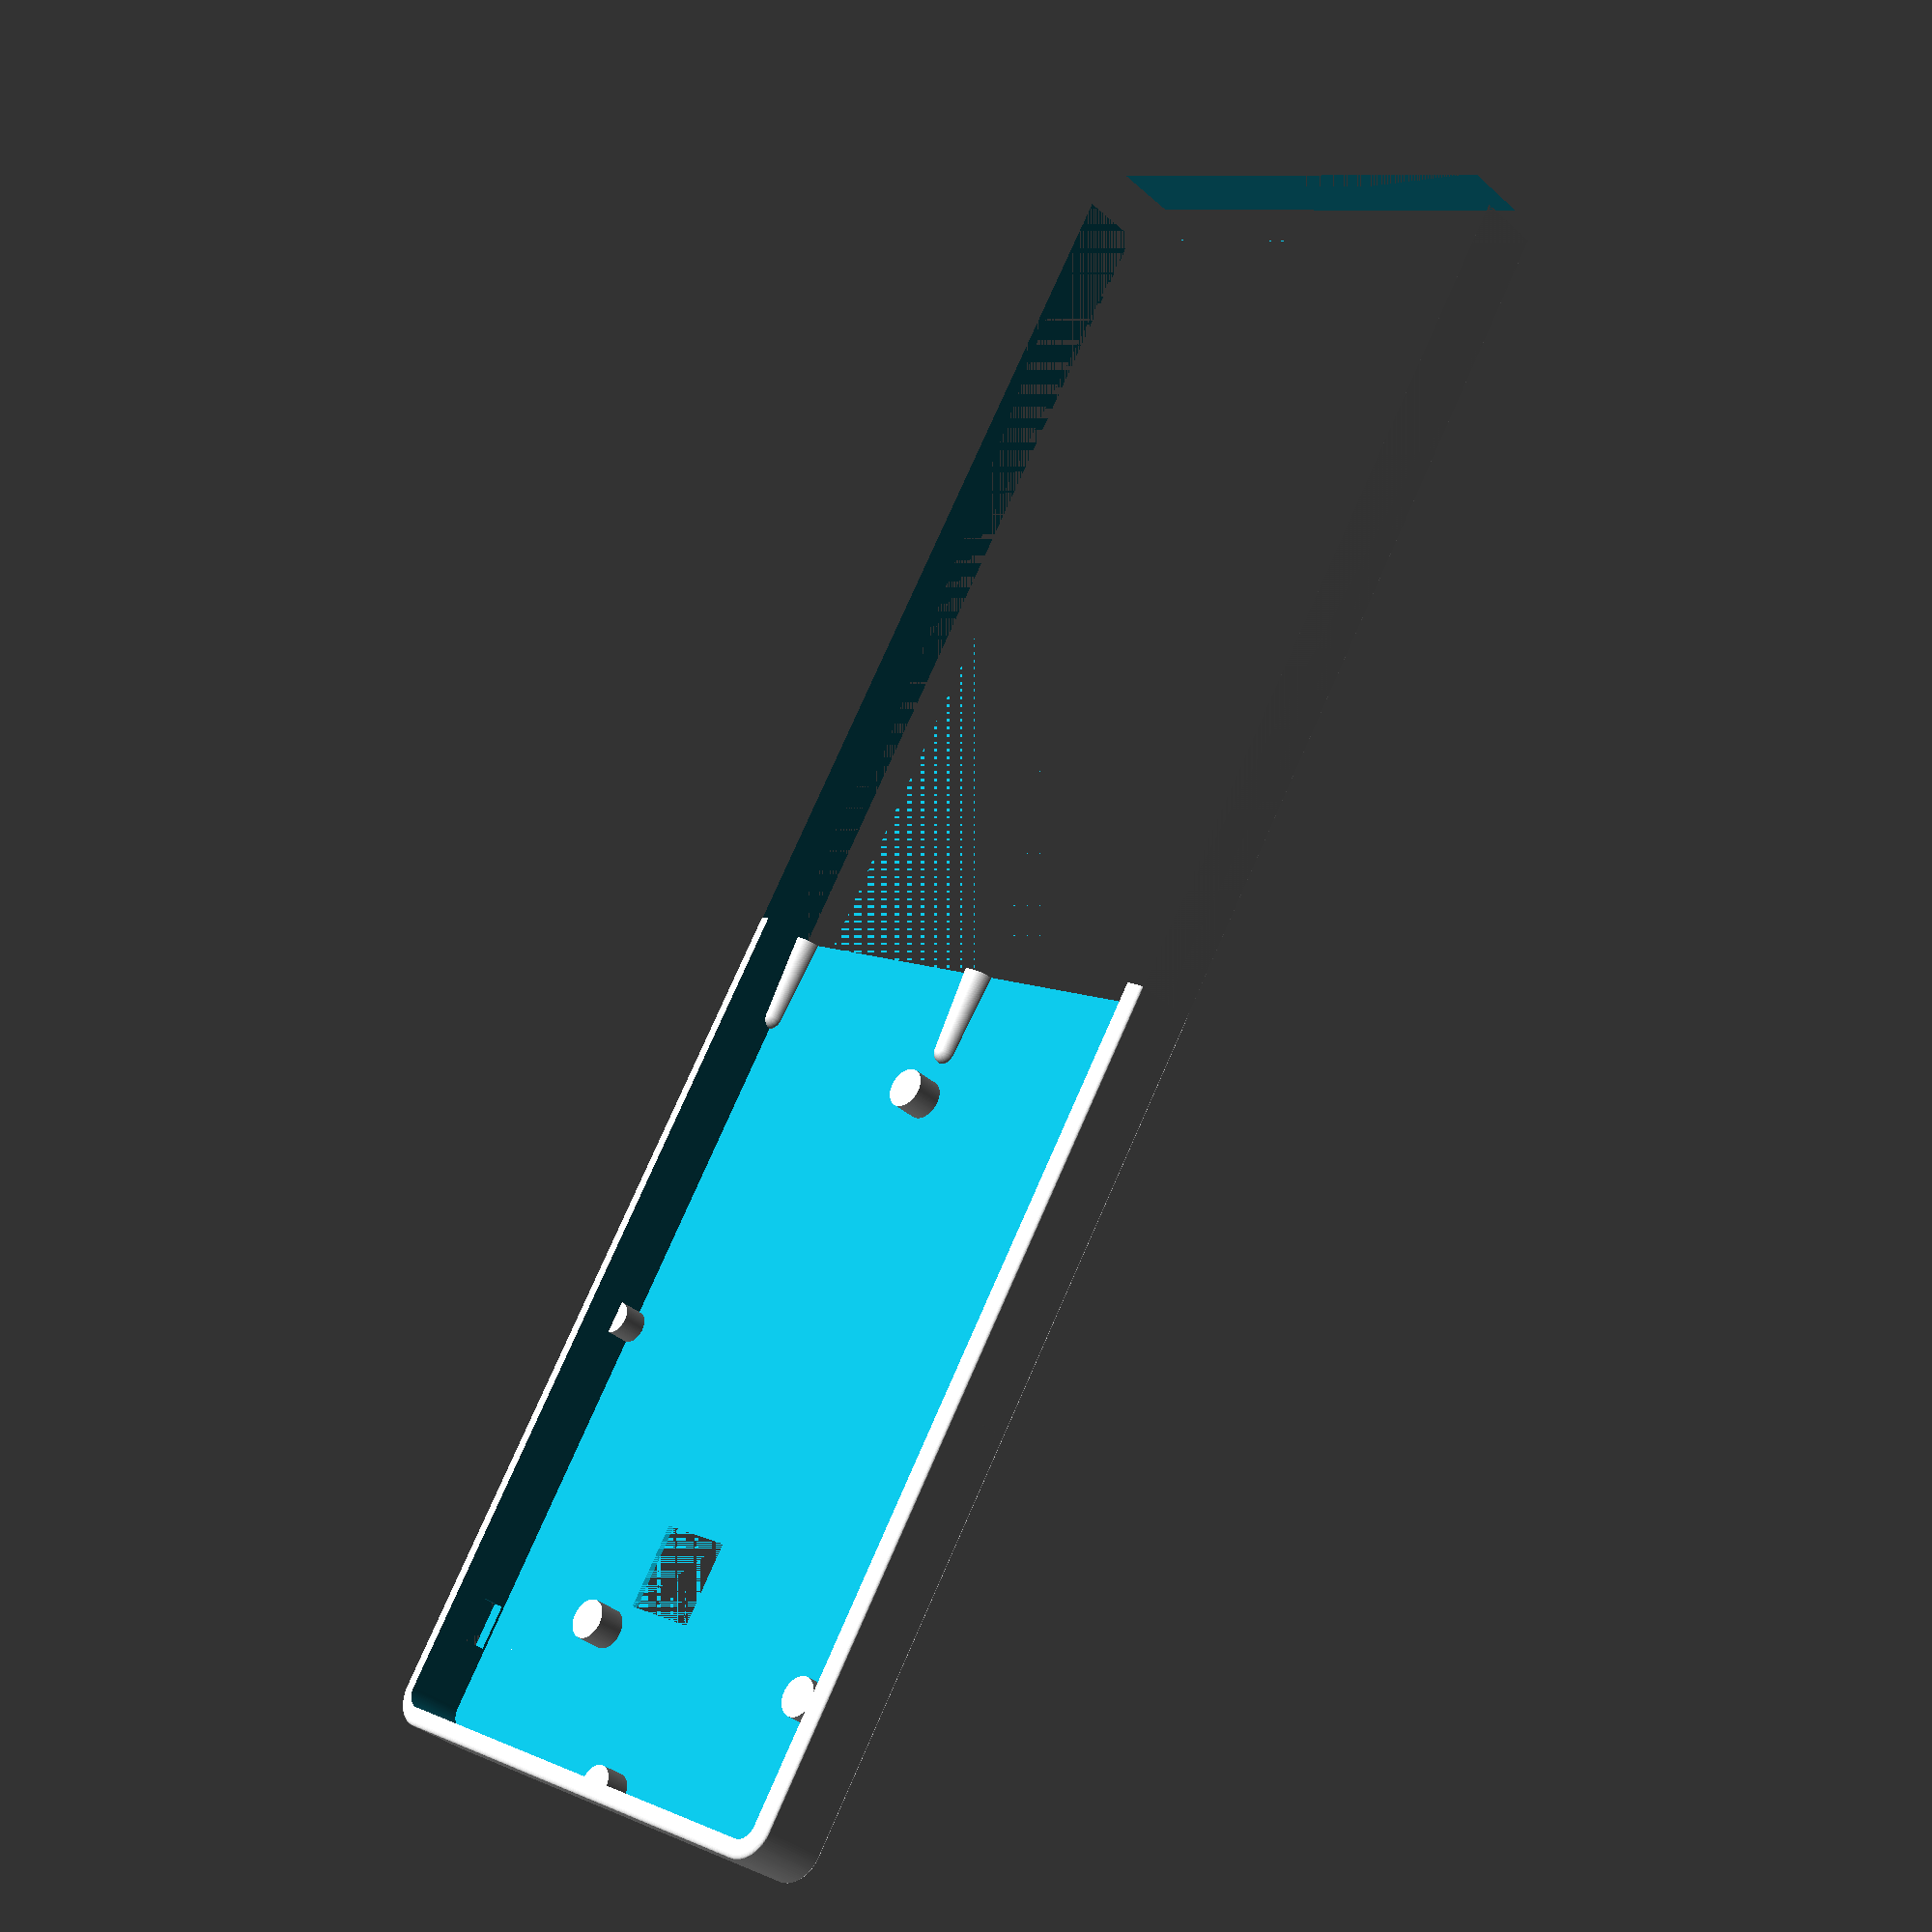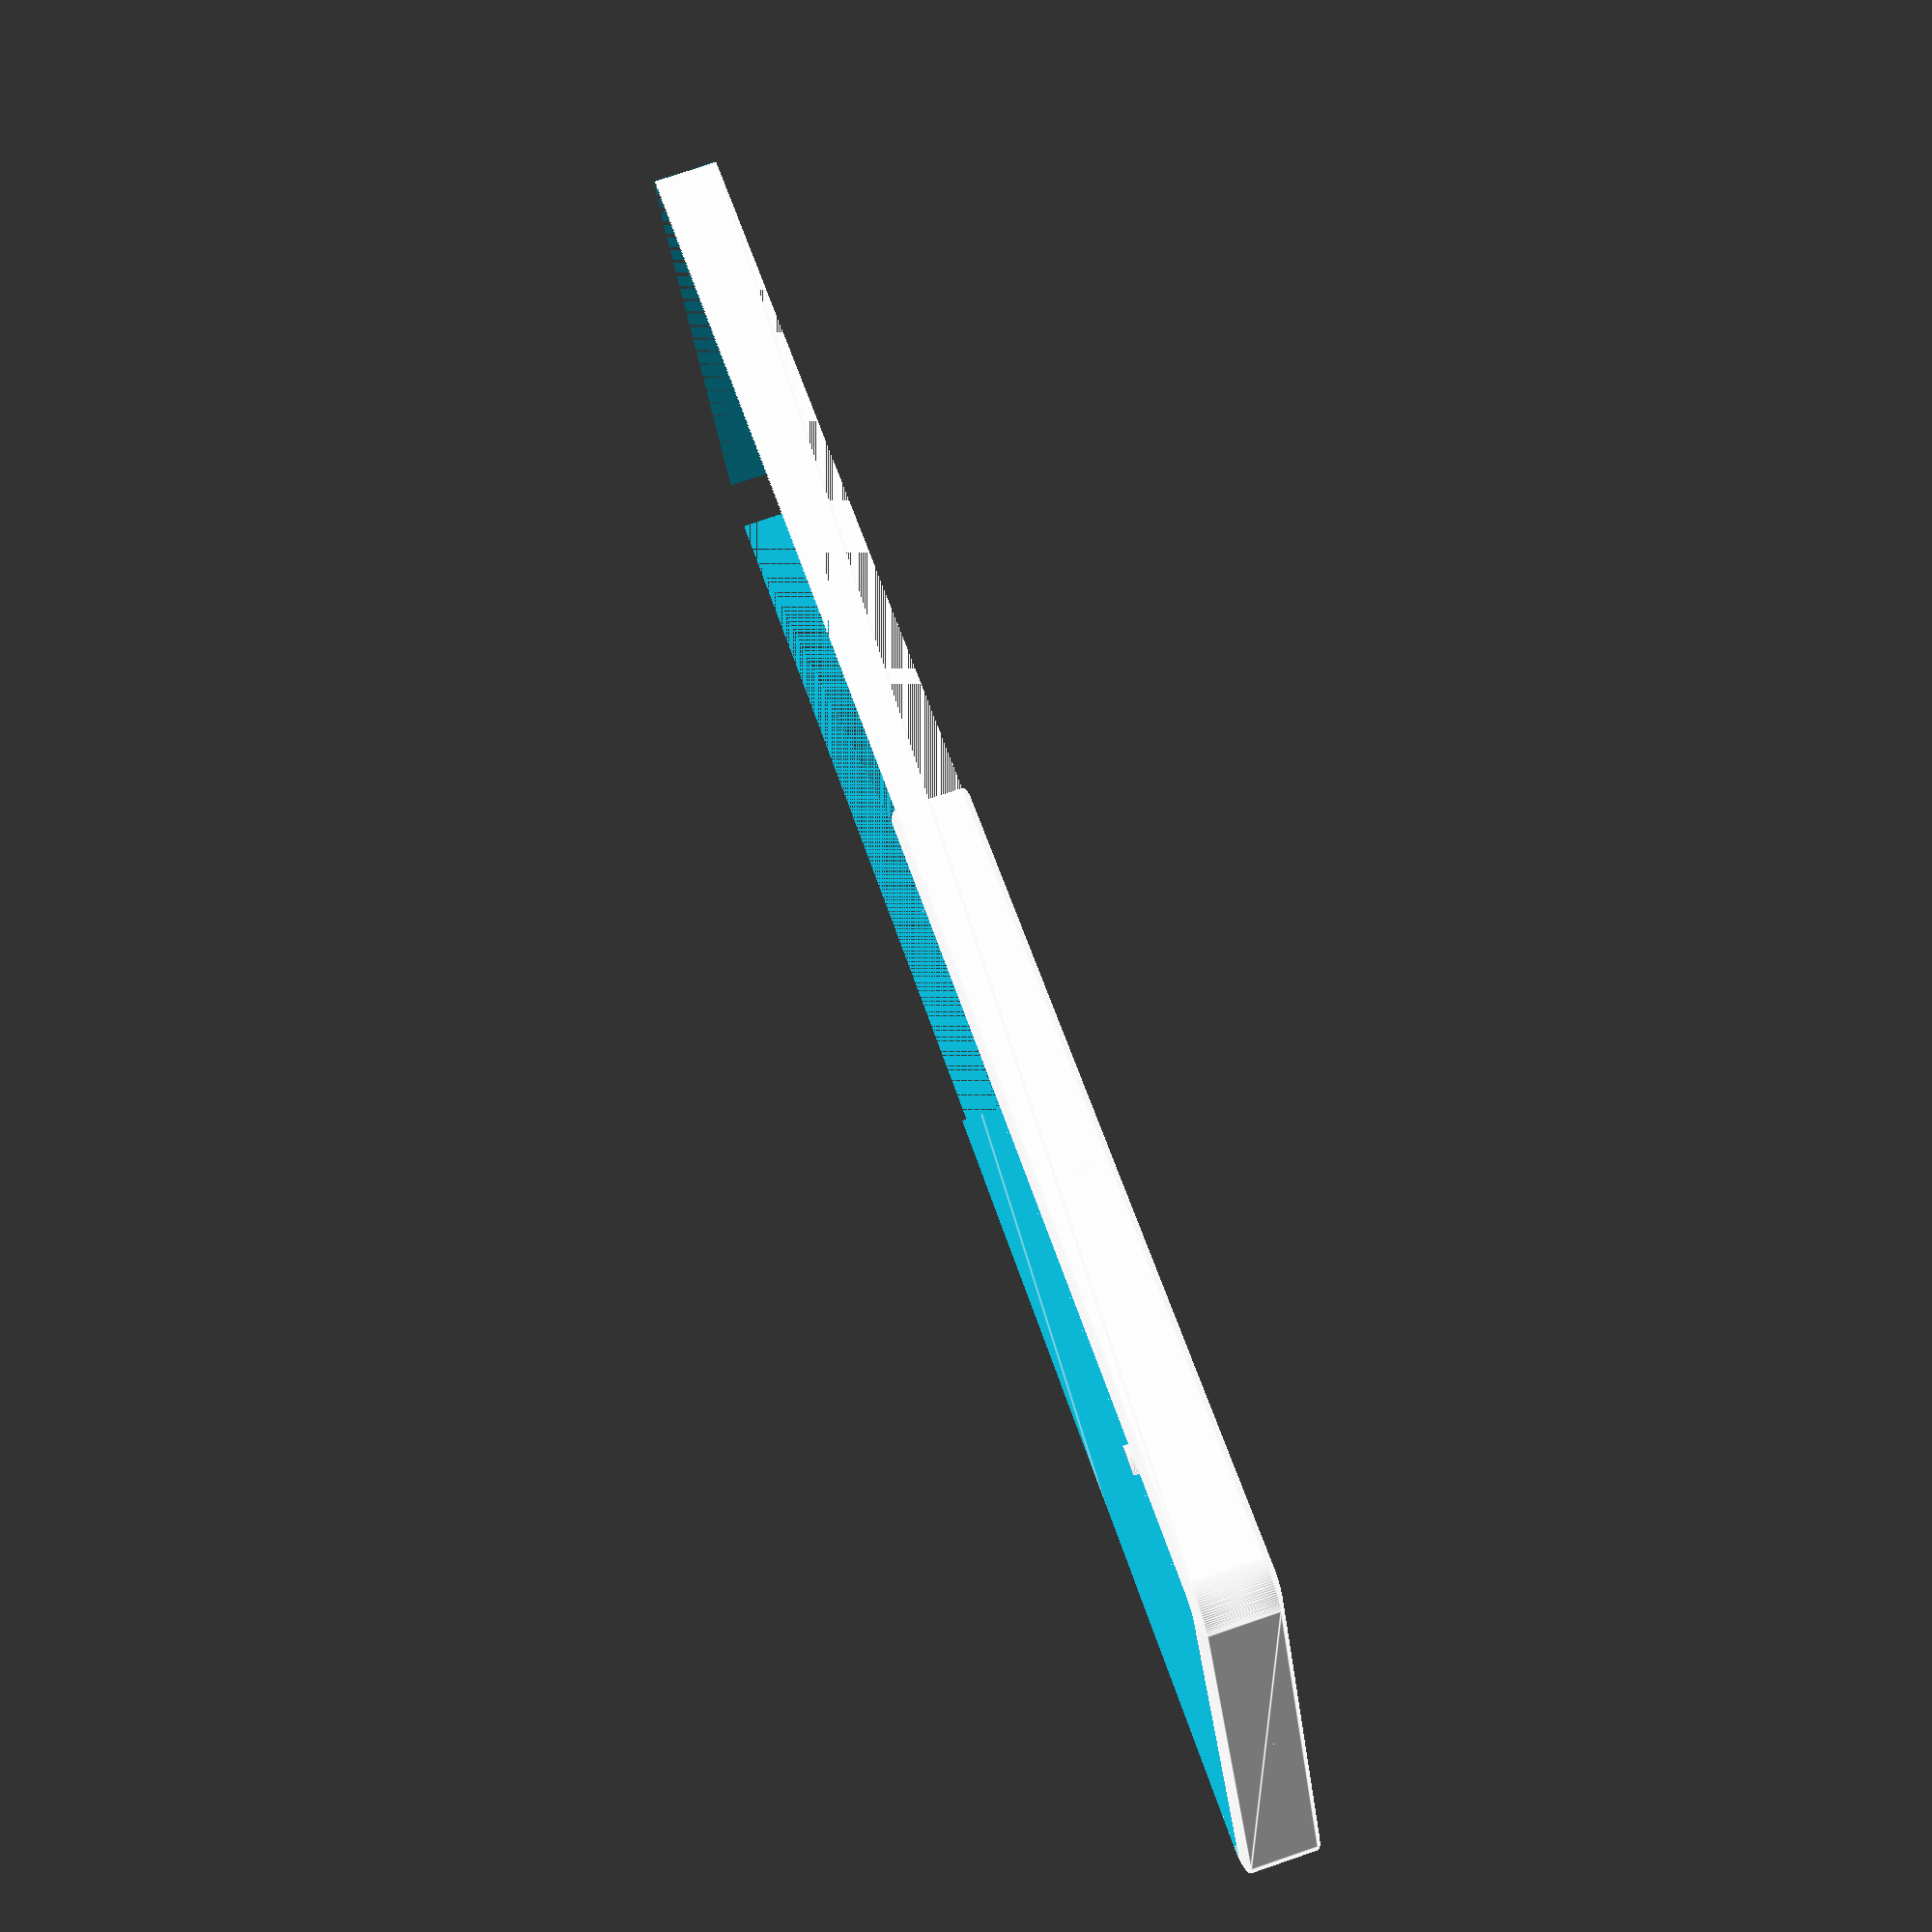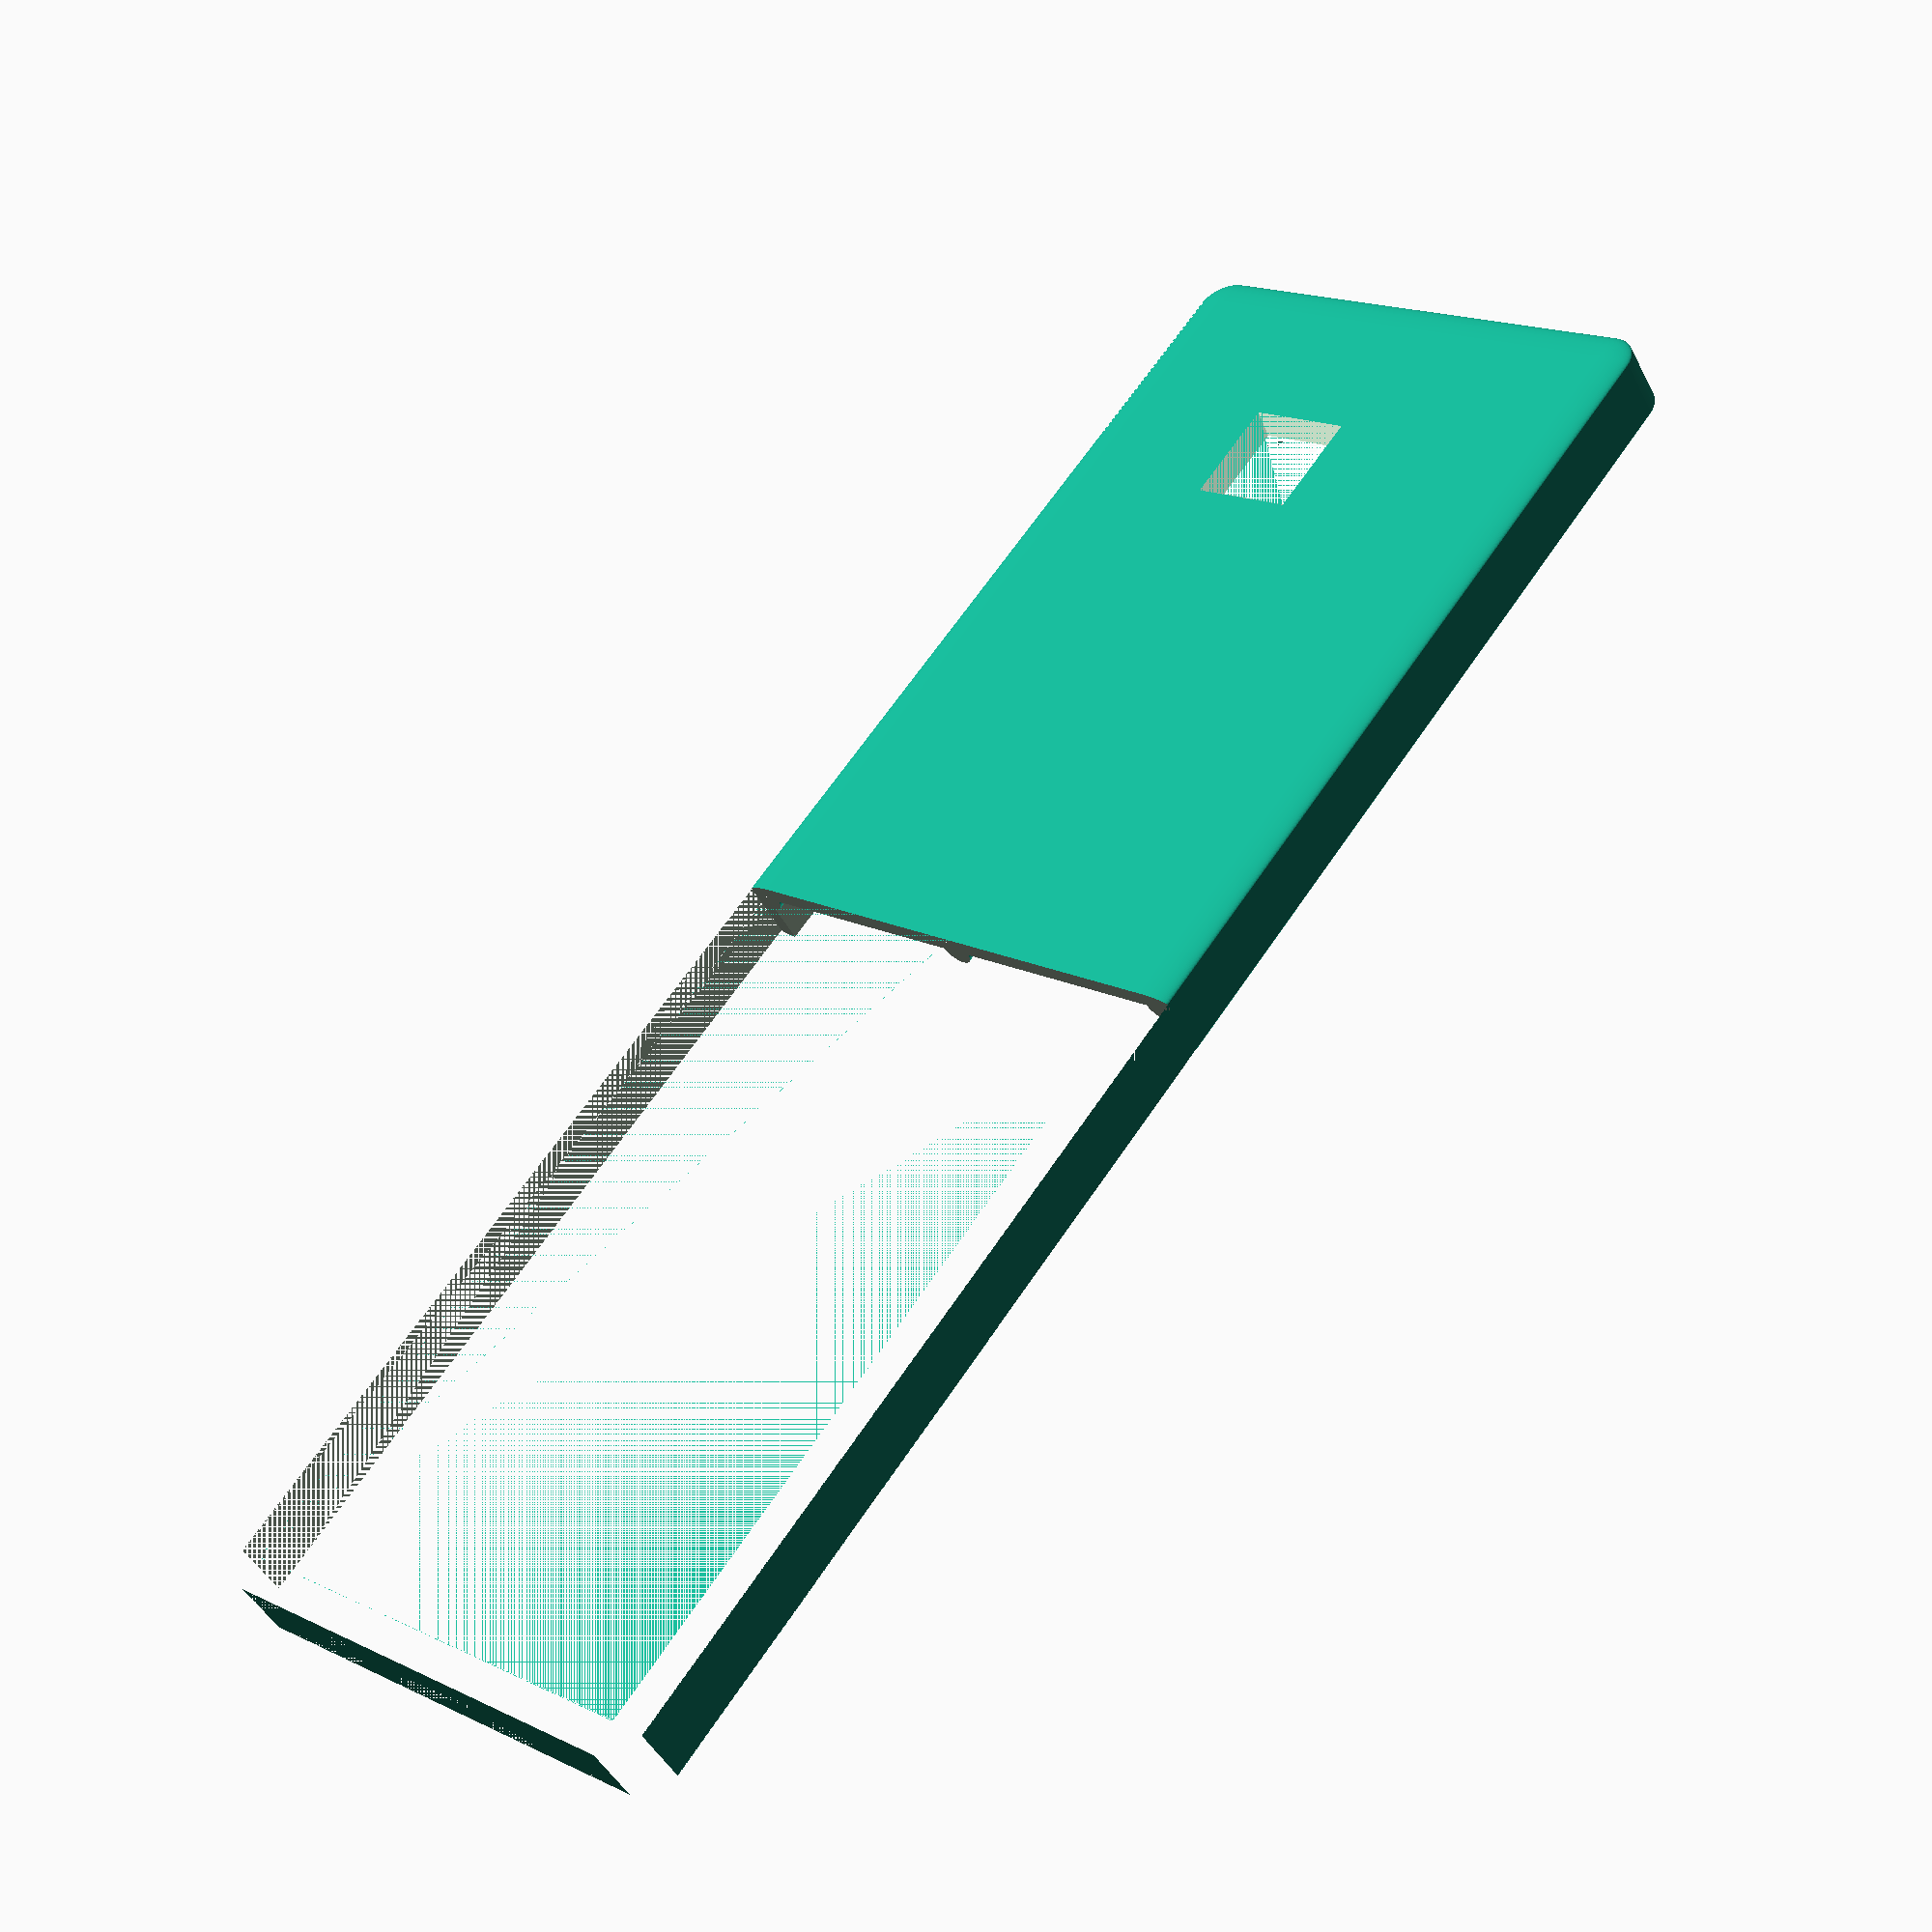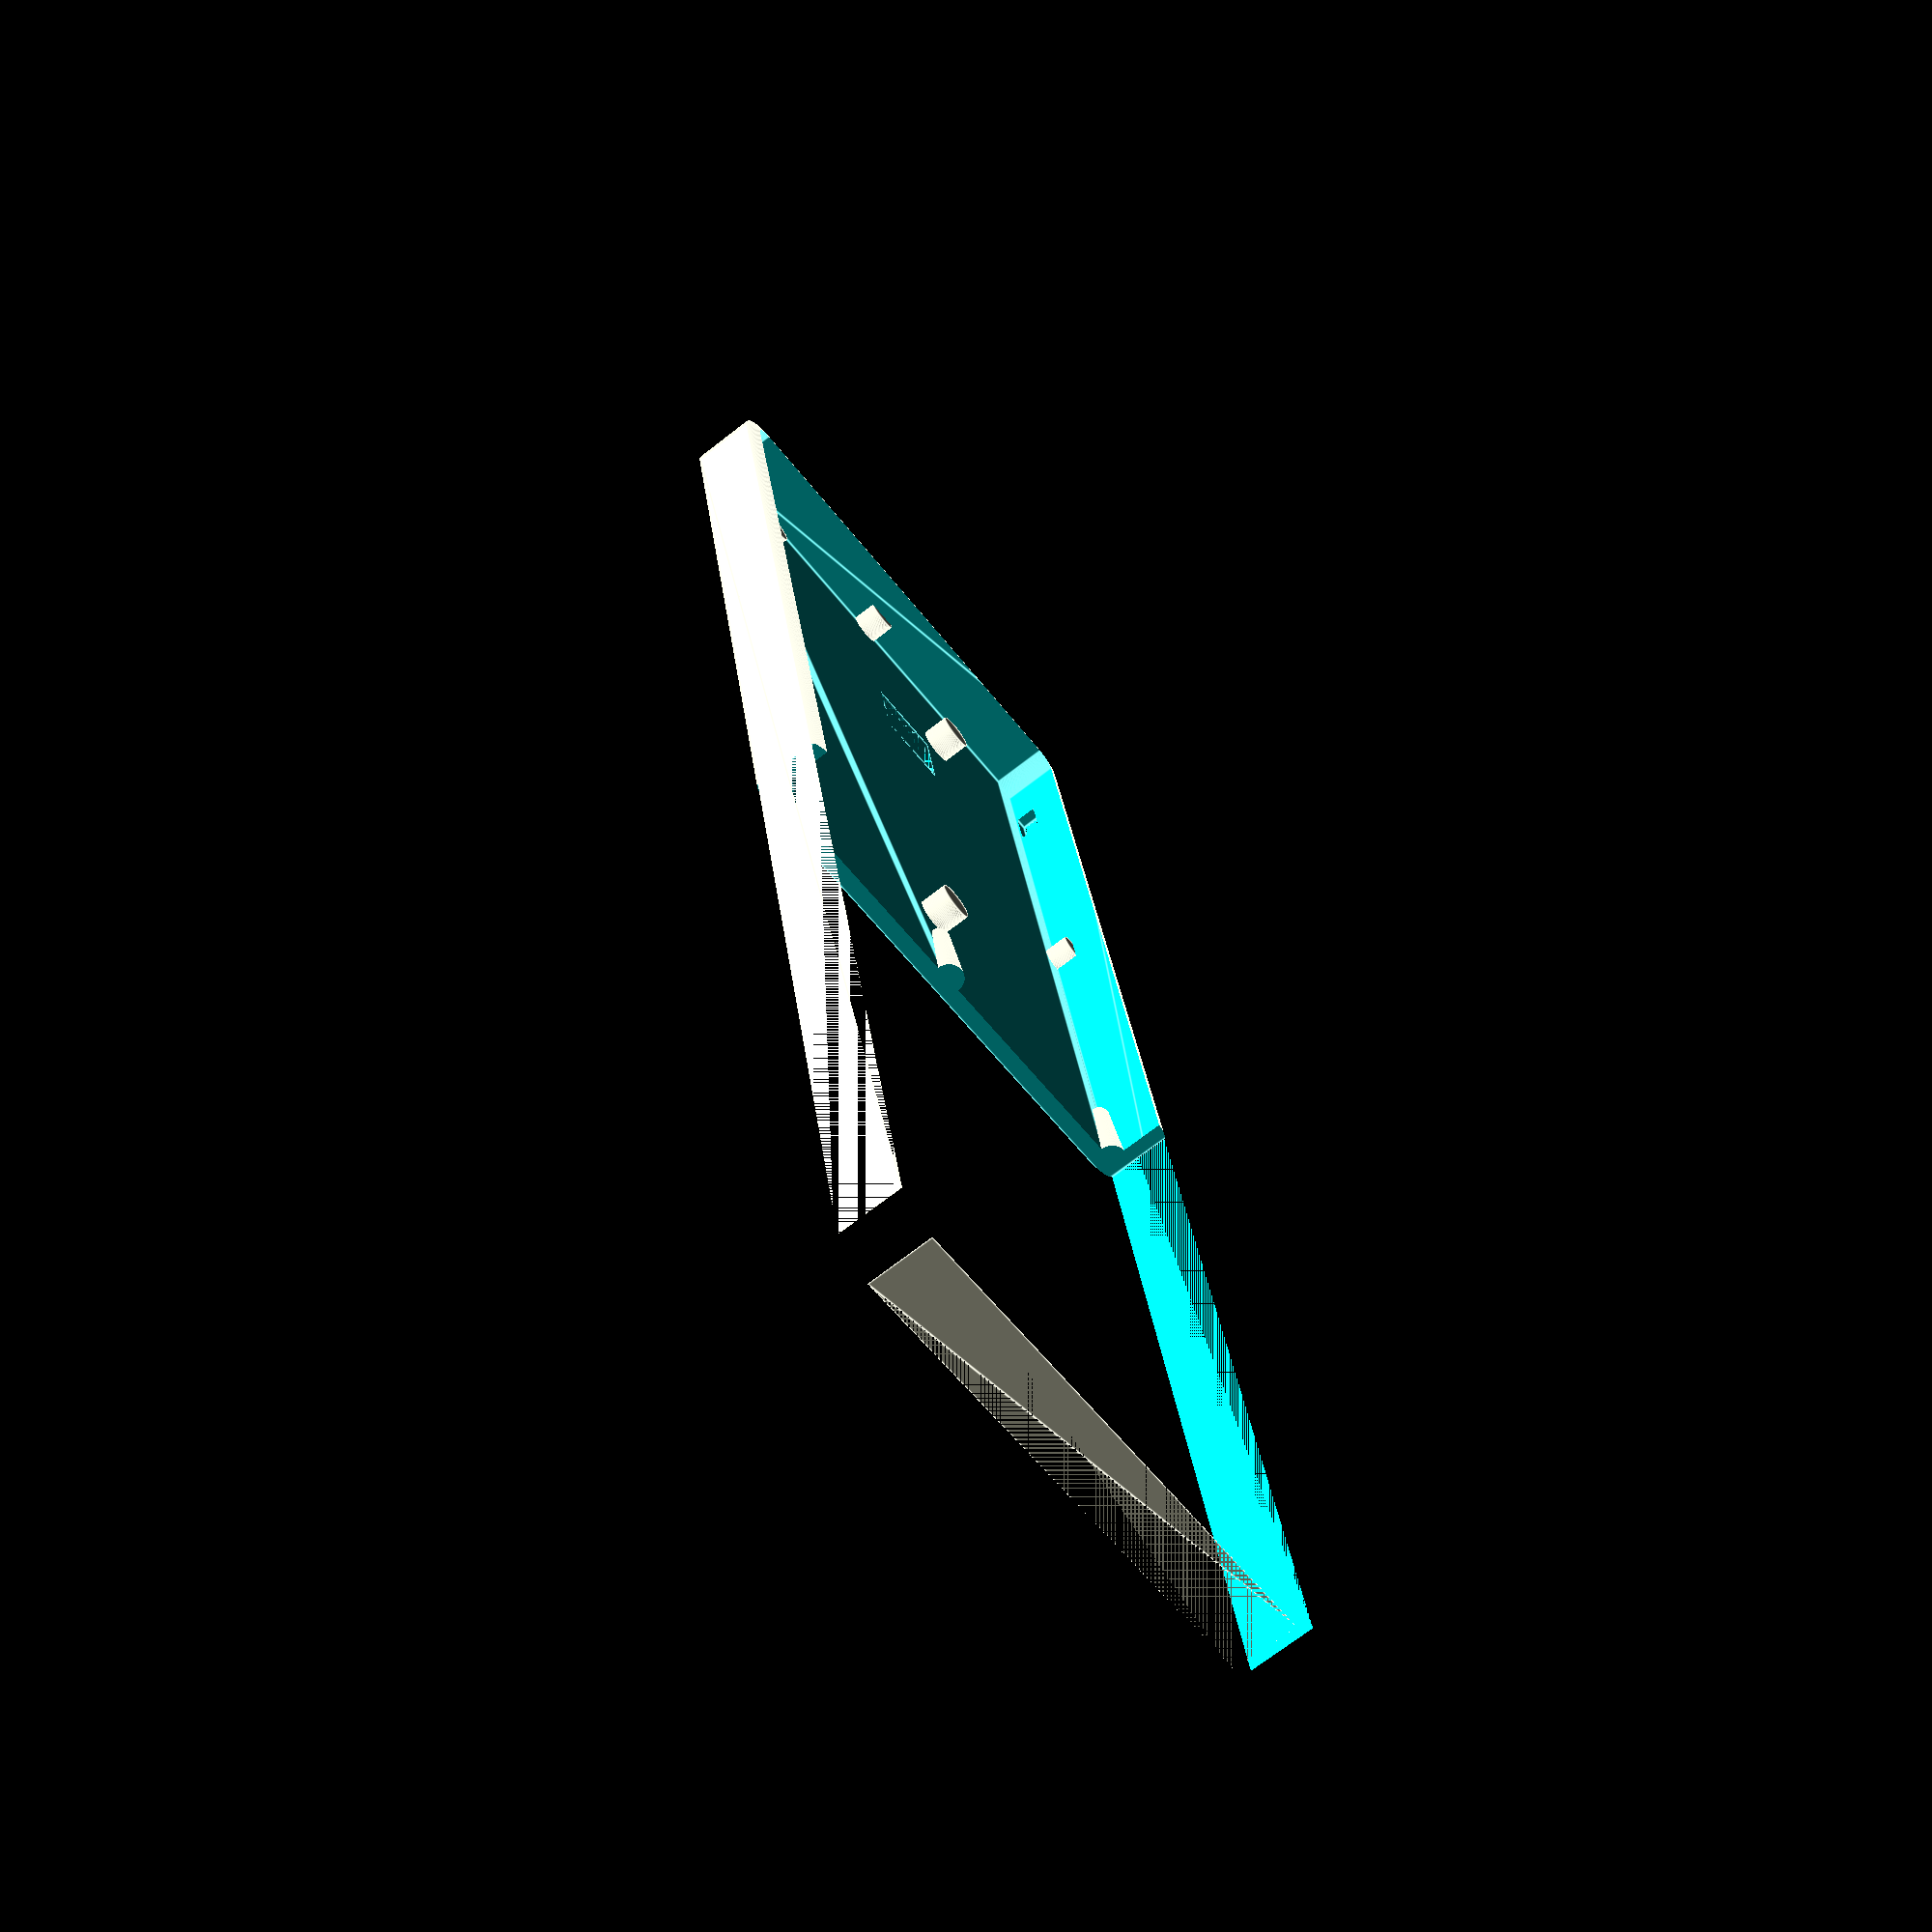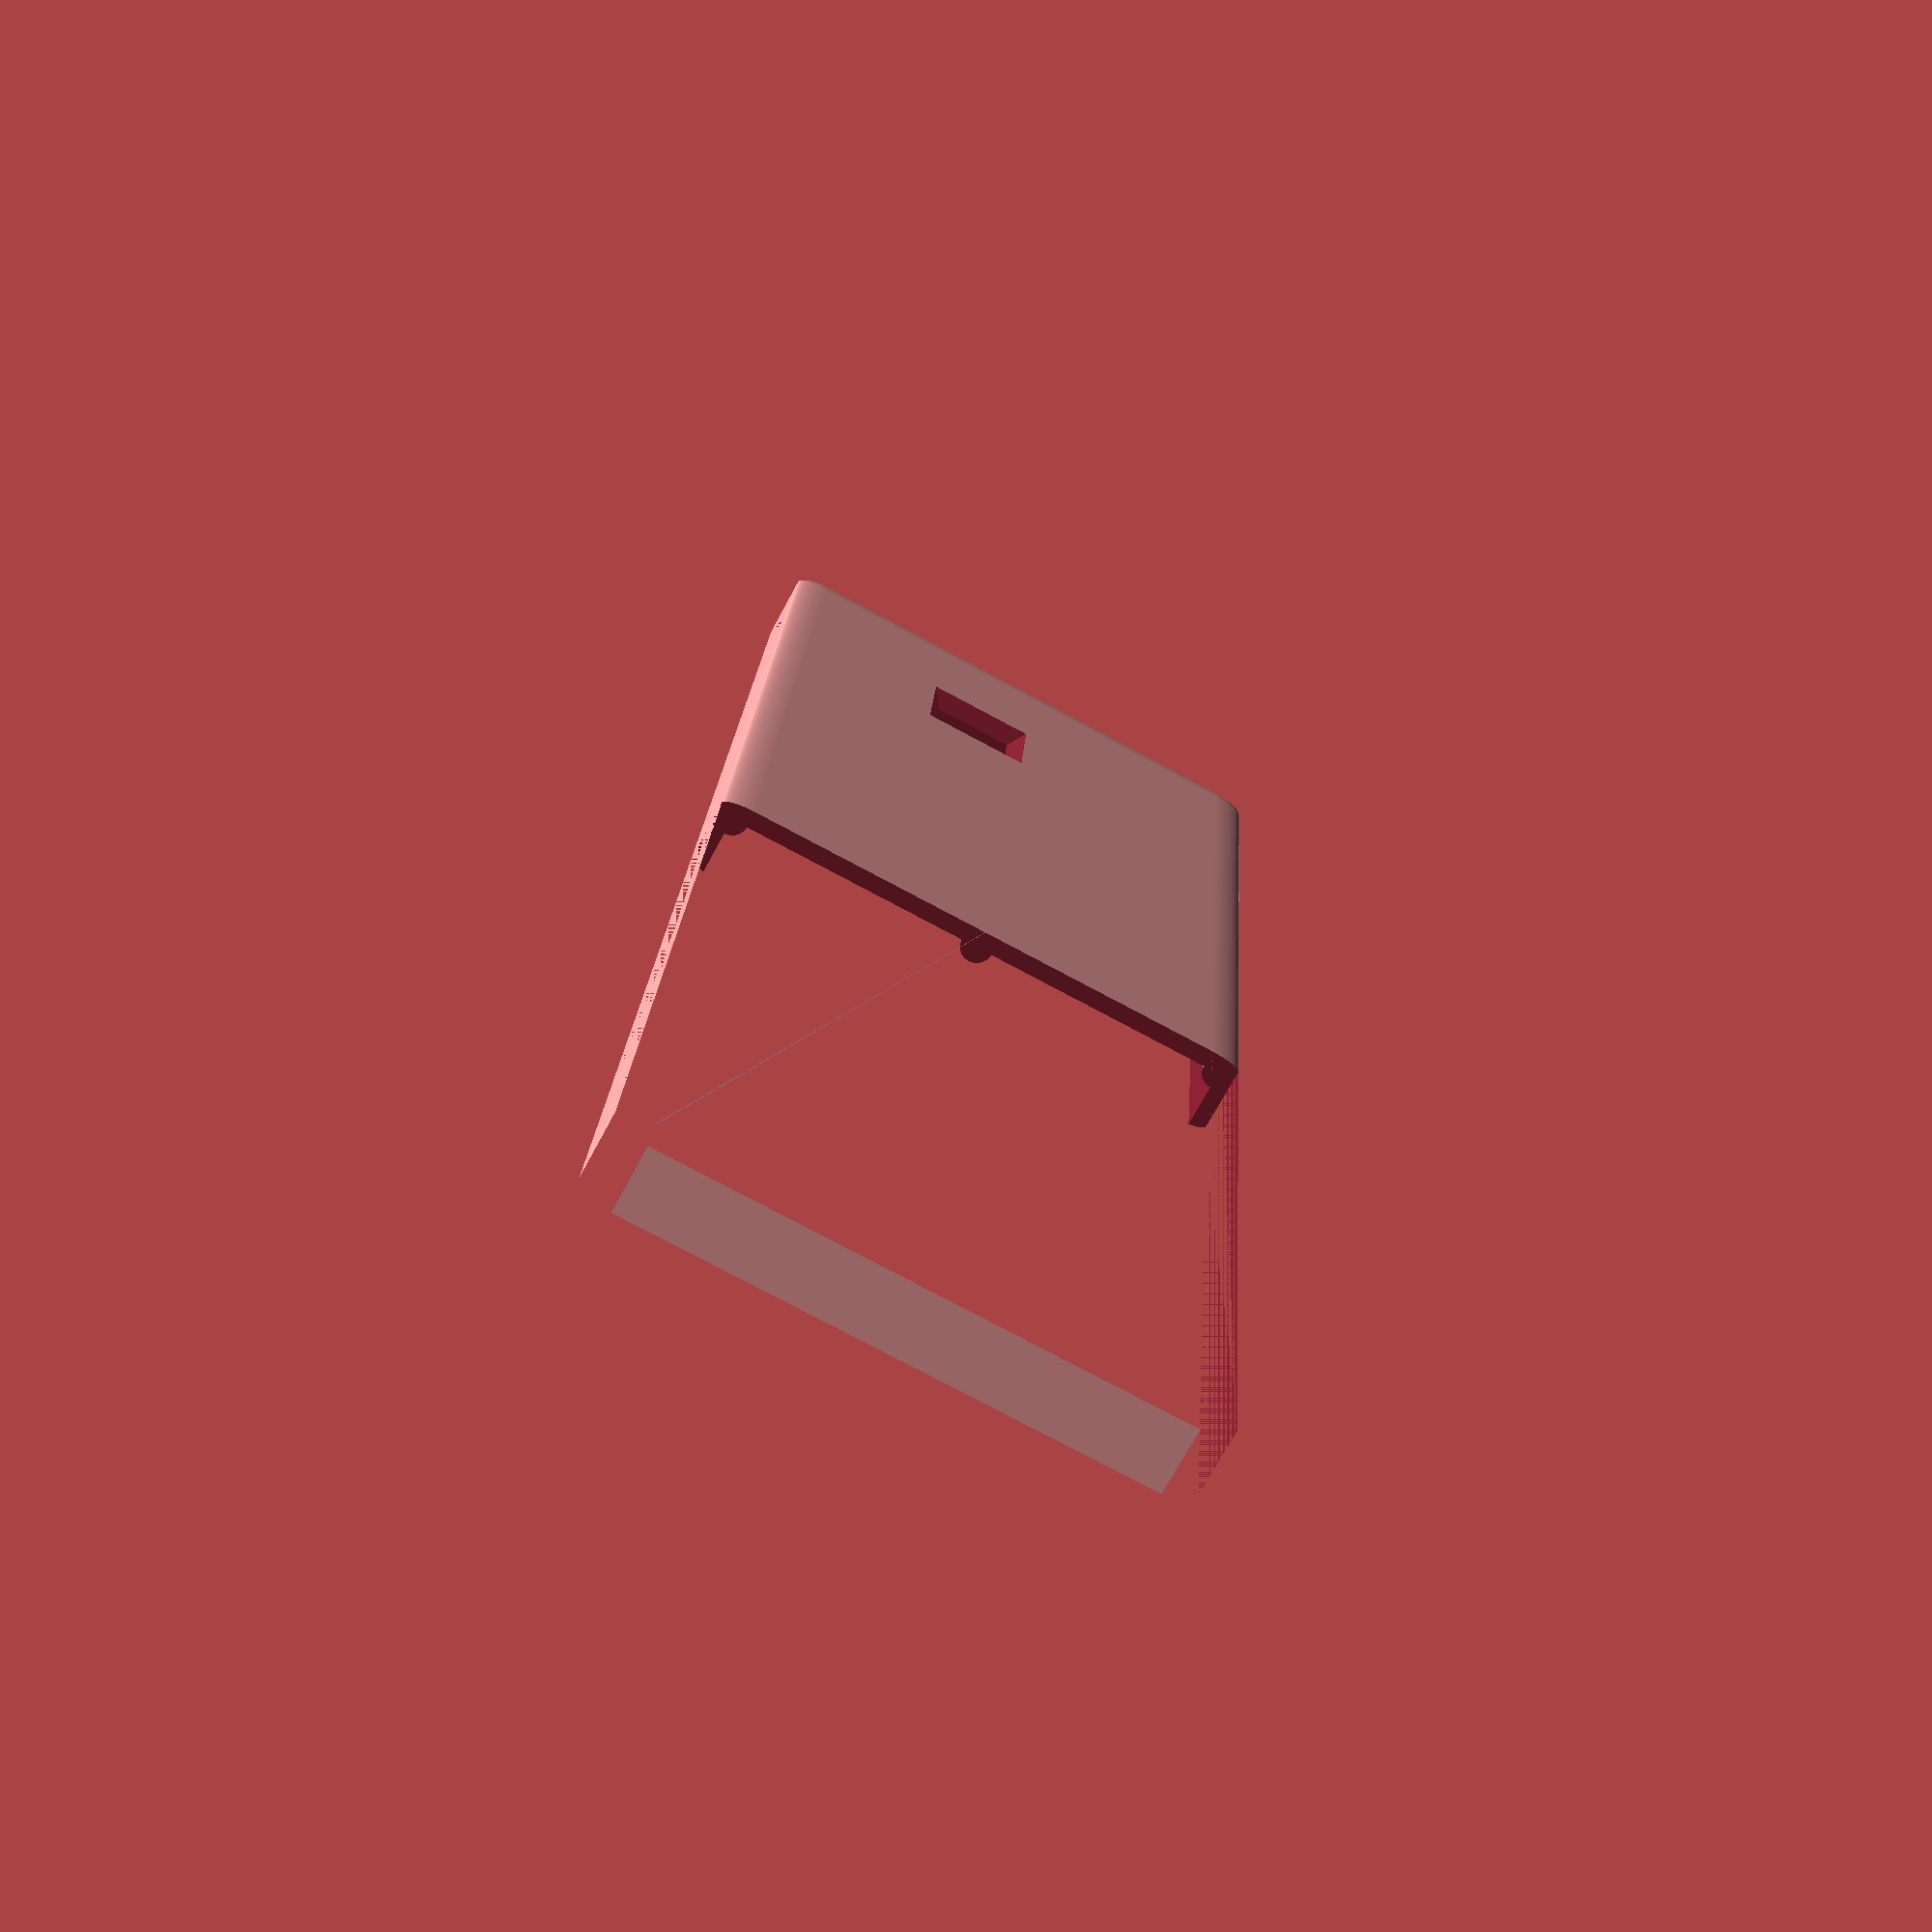
<openscad>
/*
 * Keyboard case for a TADA68 keyboard housing -- inspired by the work of
 * DjDionisos <https://www.thingiverse.com/thing:3011943>
 *
 * Copyright (C) 2020  Matthias Gazzari
 *
 * This program is free software: you can redistribute it and/or modify
 * it under the terms of the GNU General Public License as published by
 * the Free Software Foundation, either version 3 of the License, or
 * (at your option) any later version.
 *
 * This program is distributed in the hope that it will be useful,
 * but WITHOUT ANY WARRANTY; without even the implied warranty of
 * MERCHANTABILITY or FITNESS FOR A PARTICULAR PURPOSE.  See the
 * GNU General Public License for more details.
 *
 * You should have received a copy of the GNU General Public License
 * along with this program.  If not, see <https://www.gnu.org/licenses/>.
*/

module pyramid(b_width, t_width, b_depth, t_depth, height) {
    linear_extrude(height=height, scale=[t_width/b_width, t_depth/b_depth]) square([b_width, b_depth], center=true);
}

module cutout(b_width, t_width, b_depth, t_depth, b_height, t_height) {
    union() {
        translate([0,0,b_height]) cube([t_width,t_depth,t_height]);
        translate([t_width/2, t_depth/2, 0]) pyramid(b_width, t_width, b_depth, t_depth, b_height);
    }
}

module pill(h, r, s=0.2) {
    translate([0,0,r*s]) scale([1,1,s]) sphere(r=r);
    translate([0,0,r*s]) cylinder(h=h-2*r*s, r=r);
    translate([0,0,h-r*s]) scale([1,1,s]) sphere(r=r);
}

module outer_box(width=311, depth=101, height=14, r_outer=6, r_inner=3, wall_w = 3.1, wall_d=2.875, wall_h=3.1, stand_h=5) {
    // outer dimensions
    w_outer = width - r_outer;
    d_outer = depth - r_outer;
    // inner dimensions
    w_inner = width - r_inner - 2 * wall_w;
    d_inner = depth - r_inner - 2 * wall_d;
    difference() {
        // outer box
        hull() {
            translate([r_outer, r_outer, 0]) pill(h=height, r=r_outer);
            translate([w_outer, r_outer, 0]) pill(h=height, r=r_outer);
            translate([w_outer, d_outer, 0]) pill(h=height, r=r_outer);
            translate([r_outer, d_outer, 0]) pill(h=height, r=r_outer);
        }
        // inner cutout
        translate([wall_w, wall_d, wall_h]) hull() {
            translate([r_inner, r_inner, 0]) cylinder(h=height, r=r_inner);
            translate([w_inner, r_inner, 0]) cylinder(h=height, r=r_inner);
            translate([w_inner, d_inner, 0]) cylinder(h=height, r=r_inner);
            translate([r_inner, d_inner, 0]) cylinder(h=height, r=r_inner);
        }
        // reset button cutout
        translate([wall_w + 29.9, wall_d + 48.125, 0])
        cutout(20, 15, 20, 15, wall_h, height);
        // USB cutout
        translate([wall_w + 14.05, wall_d + 98.125, wall_h + 0.5])
        rotate([90,0,0]) cutout(9.5, 8, 5.5, 4, wall_d/4, wall_d);
    }

    // threaded stands - TODO use threadlib
    stand_r = 3.5;
    for (rel_stand_pos = [
        [24.85,  9.475,  0], // left-bottom
        [24.85,  66.725, 0], // left-top
        [128.45, 47.775, 0], // mid-left
        [187.7,  9.475,  0], // mid-right
        [260.15, 66.925, 0], // right-top
        [266.55, 9.575,  0], // right-bottom
    ]) {
        translate([wall_w, wall_d, wall_h] + rel_stand_pos) cylinder(h=stand_h, r=stand_r);
    }

    // outer stands
    outer_stand_h = stand_h - 0.5; // TODO why?
    // outer stands horizontal
    for (rel_outer_stand_pos_h = [
        [(width - 2 * wall_w) * 0.25, 0, 0],
        [(width - 2 * wall_w) * 0.25, depth - 2 * wall_d, 0],
        [(width - 2 * wall_w) * 0.75, 0, 0],
        [(width - 2 * wall_w) * 0.75, depth - 2 * wall_d, 0],
    ]) {
        translate([wall_w, wall_d, wall_h] + rel_outer_stand_pos_h)
        cylinder(h=outer_stand_h, r=wall_d);
    }
    // outer stands vertical
    for (rel_outer_stand_pos_v = [
        [0                 , depth/2 - wall_d, 0],
        [width - 2 * wall_w, depth/2 - wall_d, 0],
    ]) {
        translate([wall_w, wall_d, wall_h] + rel_outer_stand_pos_v)
        cylinder(h=outer_stand_h, r=wall_w);
    }
}

module connector(r1=10, r2=5, h=40) {
    translate([h/2, r1, 0]) difference() {
        hull () {
            translate([-h/2, 0, 0]) sphere(r=r2);
            sphere(r=r1);
            translate([ h/2, 0, 0]) sphere(r=r2);
        }
        translate([-h/2 - r2, -r1, -r1]) cube([h + 2 * r2, 2 * r1, r1]);
    }
}

module split_box(left=true, width=311, depth=101, height=14, r_outer=6, r_inner=3, wall_w = 3.1, wall_d=2.875, wall_h=3.1, stand_h=5) {

    // bridge connector settings
    bridge_r = min(wall_d, stand_h - 2); // 2 mm clearance
    bridge_w = 30;

    difference() {
        union() {
            outer_box(width, depth, height, r_outer, r_inner, wall_w, wall_d, wall_h, stand_h);
            for (pos = [depth - 2 * bridge_r, 0, (depth - 2 * bridge_r) / 2]) {
                translate([(width - bridge_w) / 2, pos, wall_h])
                connector(r1=bridge_r, r2=bridge_r / sqrt(2), h=bridge_w);
            }
        }
        translate([left ? width/2 : 0,0,0]) cube([width/2, depth, height]);
    }
}

$fn = 100;
split_box();

</openscad>
<views>
elev=214.8 azim=121.7 roll=139.9 proj=p view=solid
elev=282.1 azim=157.9 roll=71.2 proj=p view=edges
elev=44.5 azim=51.9 roll=205.7 proj=p view=solid
elev=70.9 azim=79.4 roll=307.9 proj=p view=edges
elev=69.3 azim=86.5 roll=152.0 proj=p view=solid
</views>
